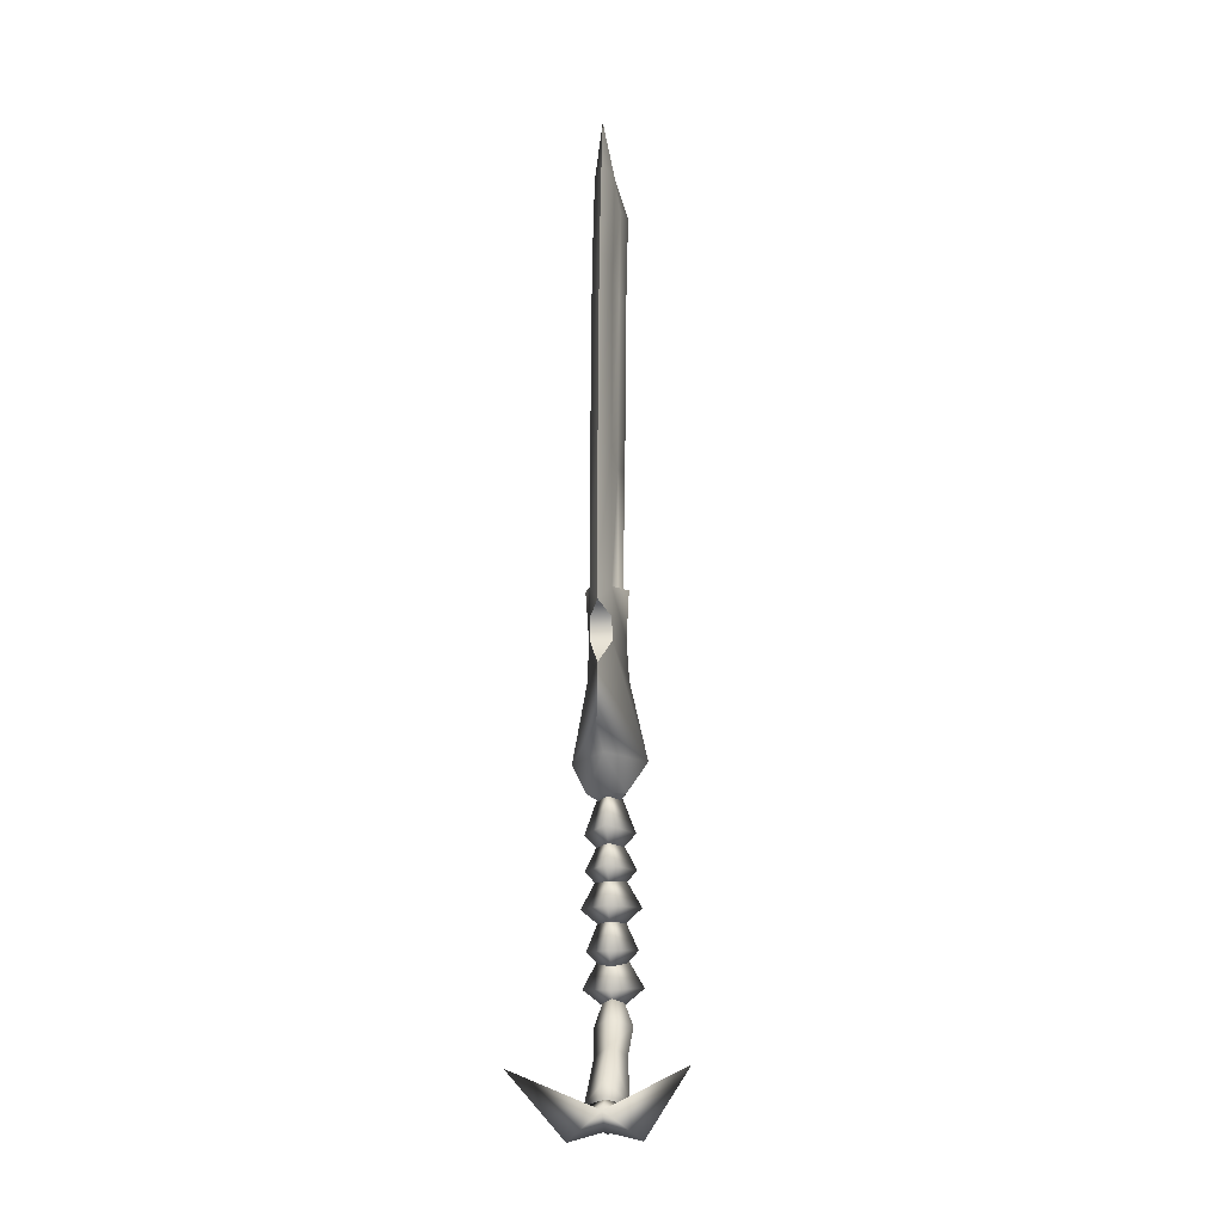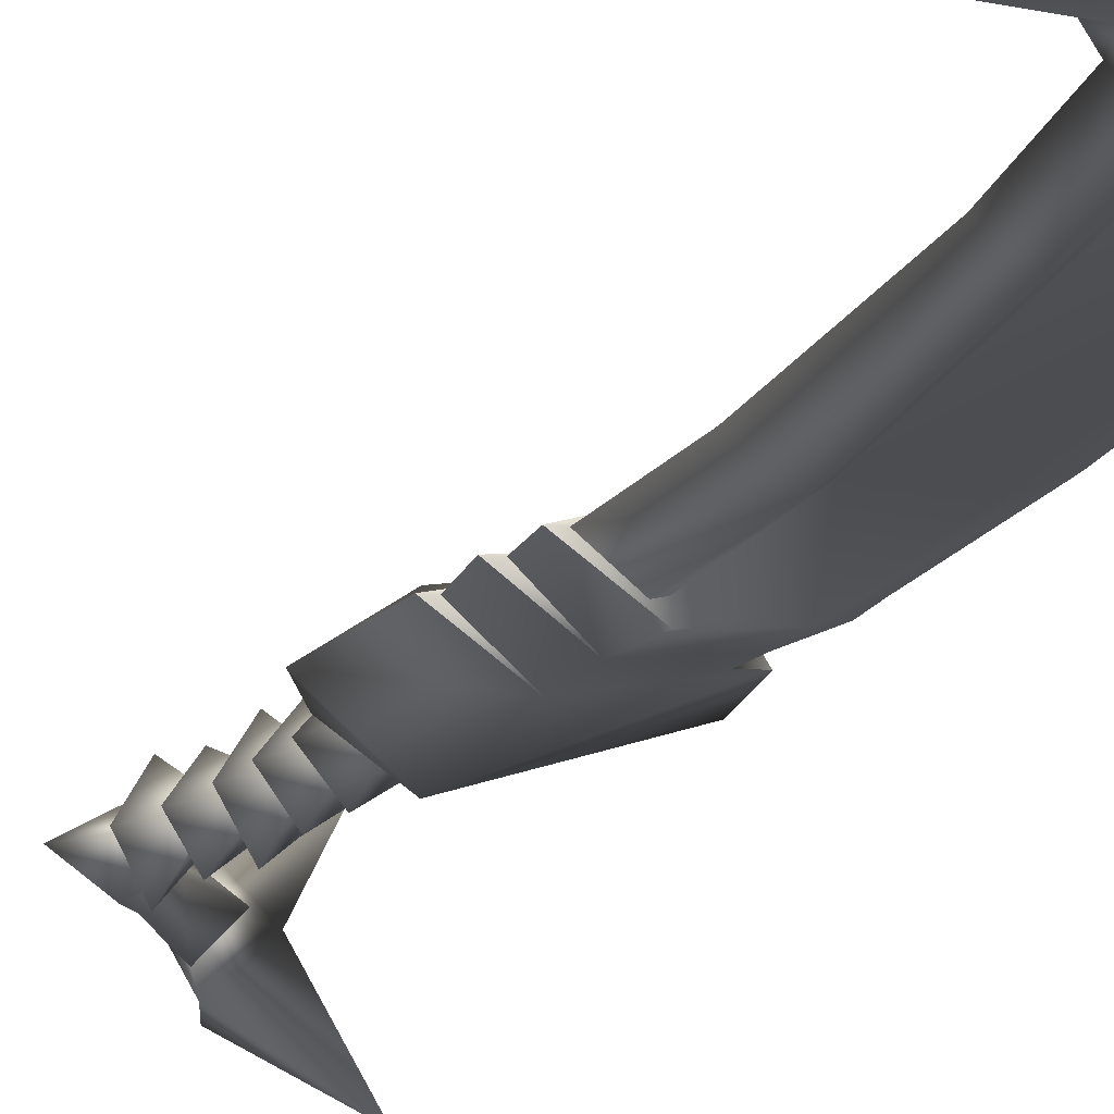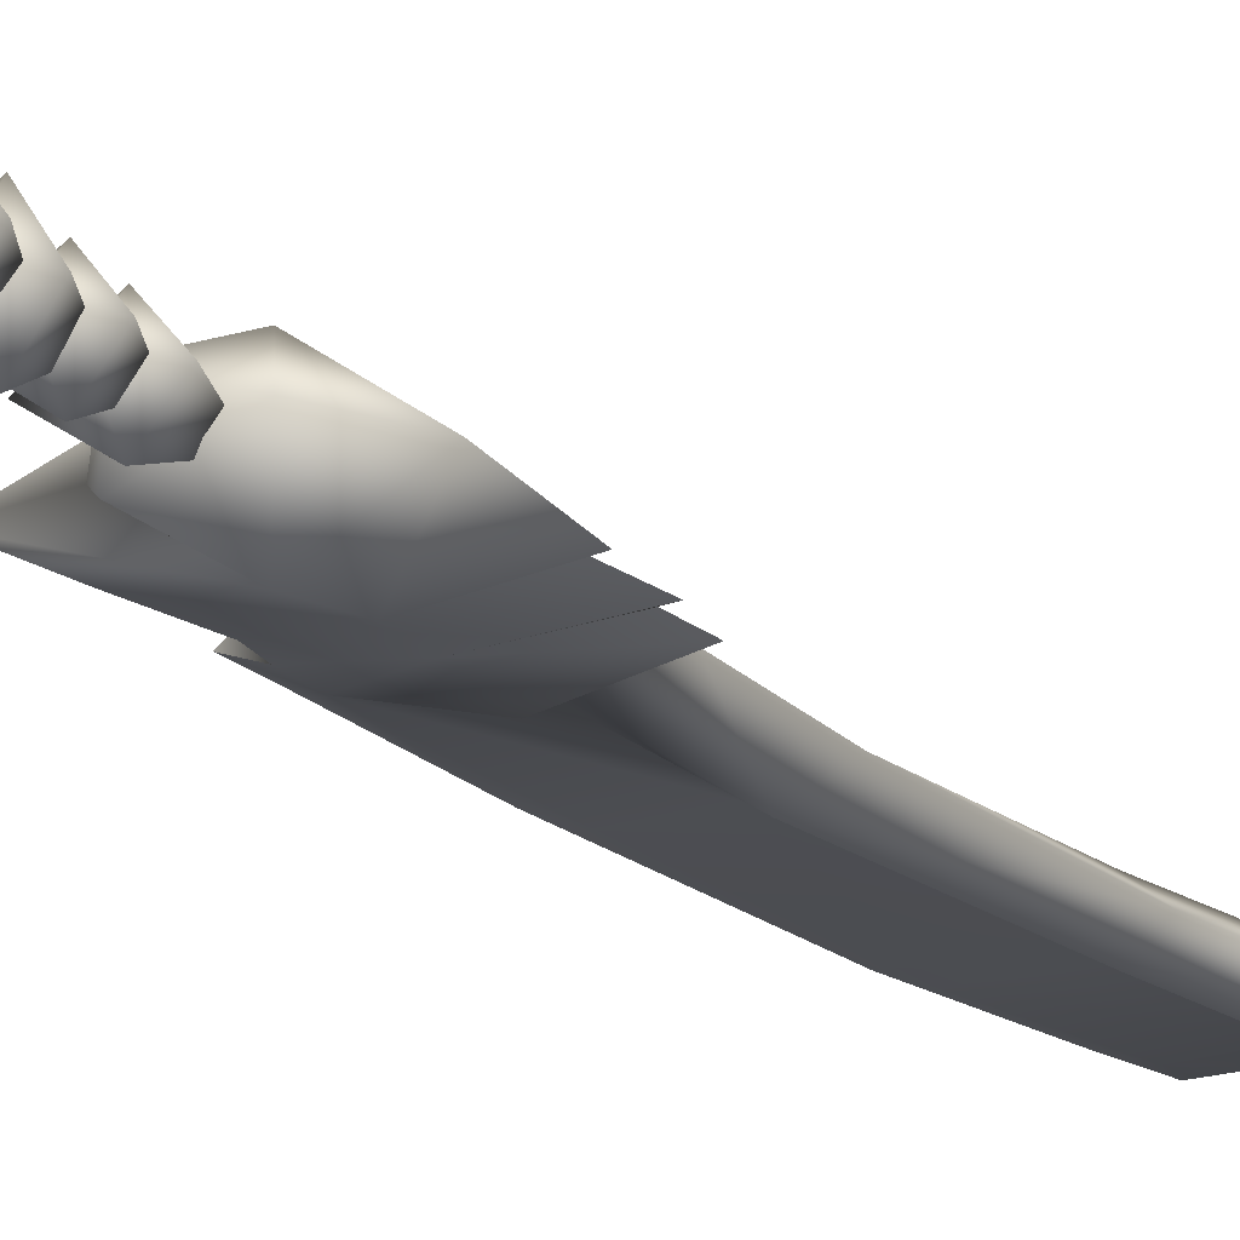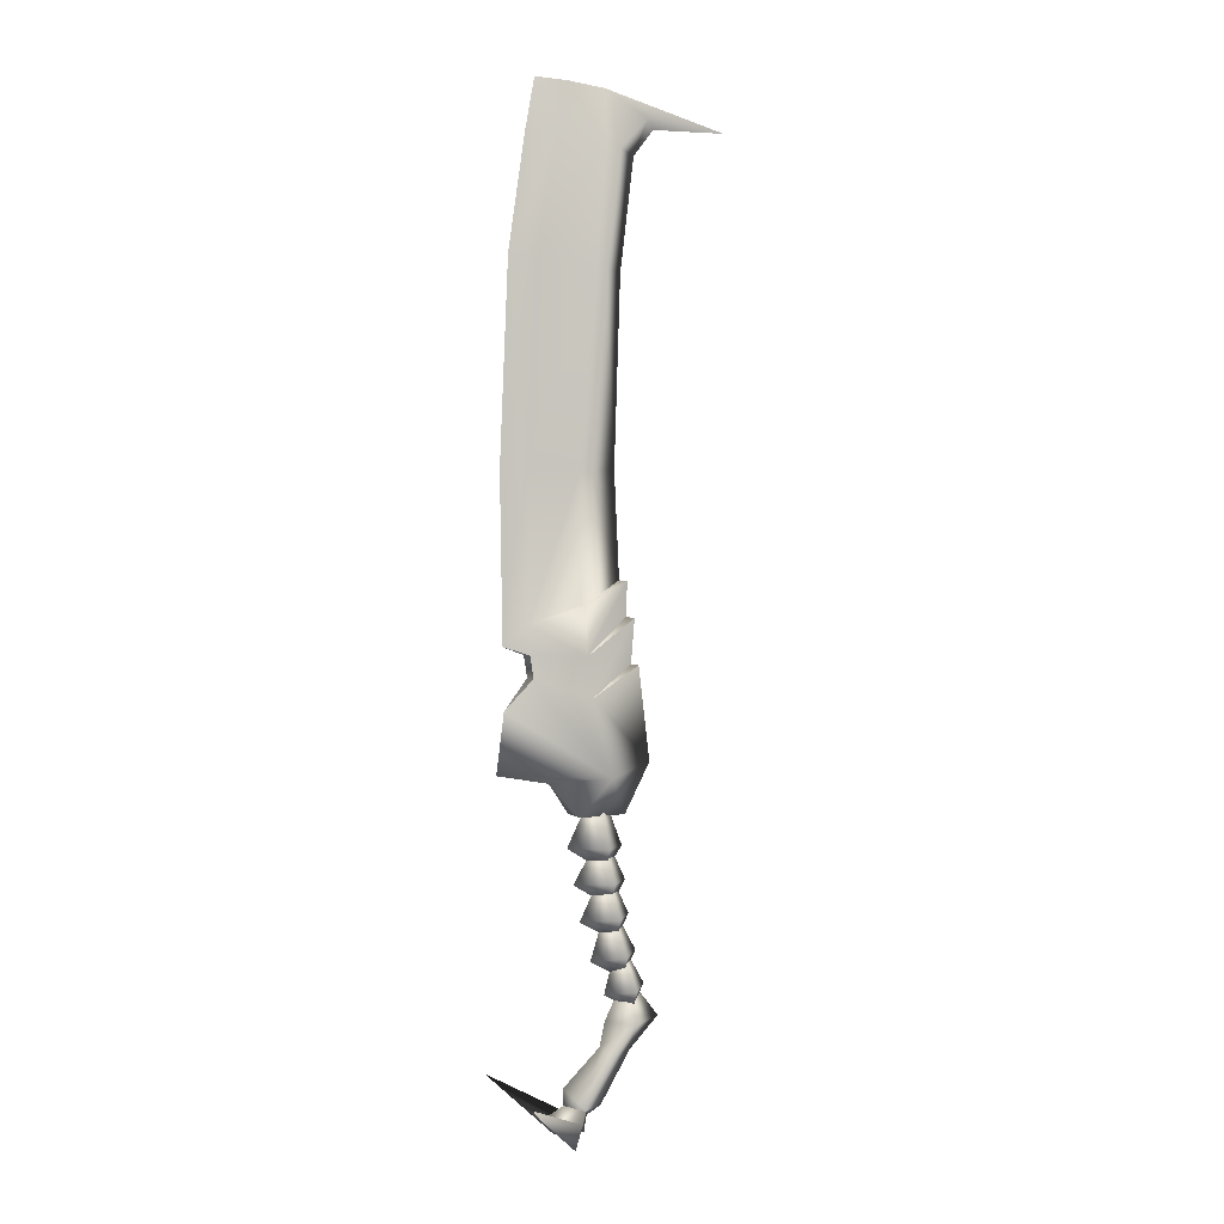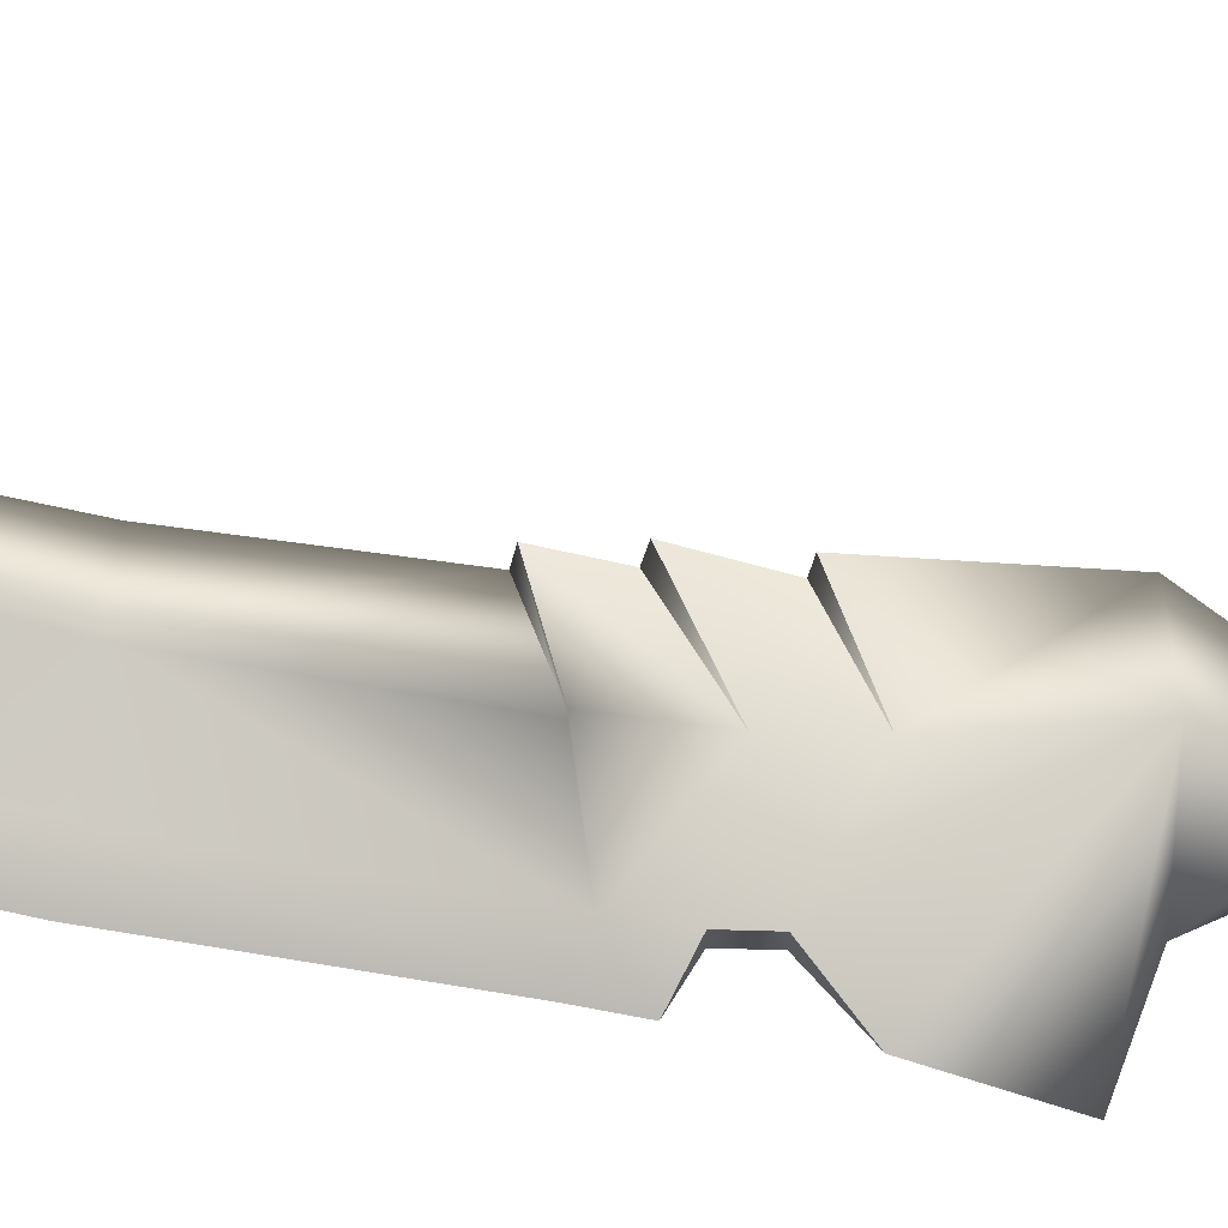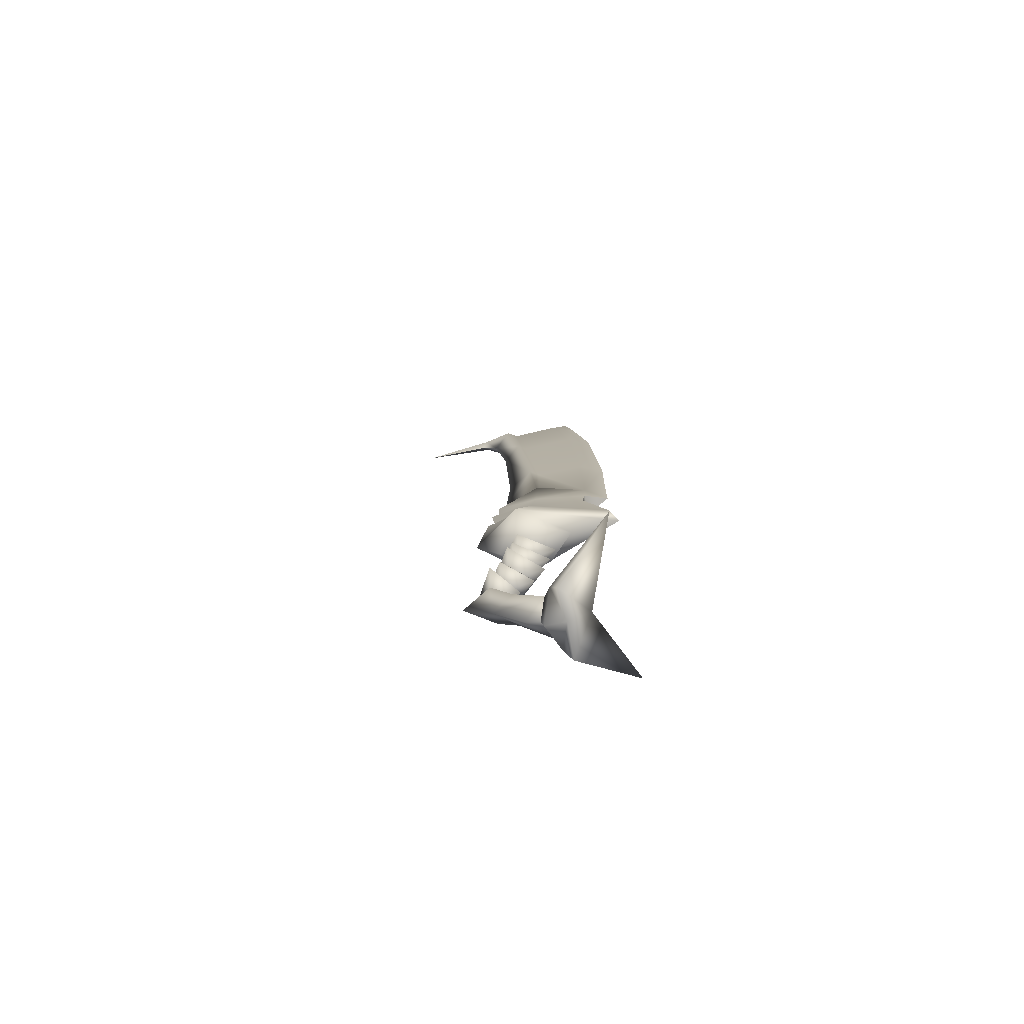
<metadata>
{"format":"obj","ext":"obj","renderer":"f3d","projection":"perspective","resolution":1024,"background":"white","views":[{"elev":-22.4,"azim":96.6,"up":"+Z"},{"elev":-16.7,"azim":-20.4,"up":"+Y"},{"elev":-18.6,"azim":-150.0,"up":"+Y"},{"elev":0.6,"azim":160.4,"up":"+Z"},{"elev":73.3,"azim":100.3,"up":"+Y"},{"elev":-77.8,"azim":11.8,"up":"+Z"}]}
</metadata>
<code>
g mesh00
v -3.392 0 42.09
v -2.3 0 42.27
v 3.365 2.218 37.54
v -1.412 0 46.64
v 3.804 -2.591 43.64
v 3.819 -1.282 43.63
v -3.92 0 36.42
v -2.933 0 36.58
v 2.72 2.473 32.64
v -1.412 0 46.64
v 2.795 2.031 59.57
v 2.639 1.74 44.29
v 0.9287 4.456 23.25
v 4.257 2.293 18.54
v -2.161 0 18.54
v 6.85 1.282 99.16
v 5.117 0 105.9
v 9.217 0 106.1
v 10.32 -1.282 41.47
v 10.16 -1.282 37.74
v 13.25 0 38.79
v -14.96 0 101
v -5.745 0 100.8
v -4.879 -0.7003 102
v -3.253 0 97.49
v 5.117 0 105.9
v 0.3552 0 105.3
v 0.5753 -1.282 98.33
v 0.5753 1.282 98.33
v 0.3552 0 105.3
v 5.117 0 105.9
v 12.99 0 31.15
v 9.744 1.282 35
v 9.744 -1.282 35
v 10.16 1.282 37.74
v 10.16 -1.282 37.74
v 13.25 0 38.79
v 2.109 -1.282 84.03
v 9.283 -1.282 84.68
v 6.85 -1.282 99.16
v 3.365 -2.218 37.54
v 2.72 2.473 32.64
v -2.933 0 36.58
v -3.392 0 42.09
v 2.639 -1.74 44.29
v -2.455 0 46.54
v 3.804 2.591 43.64
v 2.795 -2.031 59.57
v 10.32 -1.282 41.47
v 10.31 -1.282 59.59
v 3.909 -1.282 59.55
v 4.257 2.293 18.54
v 4.257 -2.293 18.54
v -2.161 0 18.54
v 3.365 2.218 37.54
v -2.455 0 46.54
v -2.3 0 42.27
v -5.292 0 24.77
v -3.92 0 36.42
v -3.92 0 36.42
v 2.72 -2.473 32.64
v 0.9287 -4.456 23.25
v 2.72 -2.473 32.64
v 3.365 -2.218 37.54
v -3.392 0 42.09
v -2.933 0 36.58
v 10.43 0 99.25
v 12.46 0 85.05
v 9.283 1.282 84.68
v 13.5 0 59.58
v 10.31 1.282 59.59
v 13.22 0 42.24
v 10.32 1.282 41.47
v 13.25 0 38.79
v 10.16 1.282 37.74
v 13.22 0 42.24
v 13.5 0 59.58
v 10.31 -1.282 59.59
v 12.46 0 85.05
v 9.283 -1.282 84.68
v 10.43 0 99.25
v 6.85 -1.282 99.16
v 9.217 0 106.1
v 5.117 0 105.9
v -0.7912 0 59.95
v 0.9437 2.031 83.76
v -1.56 0 83.44
v -0.7547 2.147 97.93
v -4.879 0.7 102
v -5.745 0 100.8
v 6.85 1.282 99.16
v 9.283 1.282 84.68
v 2.109 1.282 84.03
v 10.31 1.282 59.59
v 3.909 1.282 59.55
v 10.32 1.282 41.47
v 3.819 1.282 43.63
v 0.9437 -2.031 83.76
v -2.455 0 46.54
v -2.3 0 42.27
v 4.257 -2.293 18.54
v 7.486 0 22.47
v -0.7547 -2.147 97.93
v 9.744 1.282 35
v 12.99 0 31.15
v 13.94 0 23.58
v -14.96 0 101
v 10.16 1.282 37.74
v 12.99 0 31.15
v 9.744 -1.282 35
v 10.16 -1.282 37.74
f 1 2 3
f 4 5 6
f 7 8 9
f 10 11 12
f 13 14 15
f 16 17 18
f 19 20 21
f 22 23 24
f 24 23 25
f 26 27 28
f 29 30 31
f 32 33 34
f 34 33 35
f 34 35 36
f 36 35 37
f 38 39 28
f 28 39 40
f 28 40 26
f 2 1 41
f 42 43 44
f 4 45 6
f 5 4 46
f 46 4 12
f 46 12 47
f 10 45 48
f 48 45 6
f 49 50 51
f 52 53 54
f 47 55 56
f 56 55 57
f 58 59 42
f 60 58 61
f 61 58 62
f 8 7 63
f 64 65 61
f 61 65 66
f 18 67 16
f 16 67 68
f 16 68 69
f 69 68 70
f 69 70 71
f 71 70 72
f 71 72 73
f 73 72 74
f 73 74 75
f 21 76 19
f 19 76 77
f 19 77 78
f 78 77 79
f 78 79 80
f 80 79 81
f 80 81 82
f 82 81 83
f 82 83 84
f 11 85 86
f 86 85 87
f 86 87 88
f 88 87 25
f 88 25 89
f 89 25 90
f 31 91 29
f 29 91 92
f 29 92 93
f 93 92 94
f 93 94 95
f 95 94 96
f 95 96 97
f 98 48 51
f 51 48 6
f 51 6 49
f 49 6 5
f 49 5 64
f 64 5 99
f 64 99 100
f 42 13 58
f 58 13 15
f 58 15 62
f 62 15 101
f 62 101 102
f 102 101 14
f 27 103 28
f 28 103 98
f 28 98 38
f 38 98 51
f 38 51 39
f 39 51 50
f 44 55 42
f 42 55 104
f 42 104 13
f 13 104 105
f 13 105 106
f 11 10 85
f 85 10 48
f 85 48 87
f 87 48 98
f 87 98 25
f 25 98 103
f 25 103 24
f 24 103 27
f 24 27 22
f 90 107 89
f 89 107 30
f 89 30 88
f 88 30 29
f 88 29 86
f 86 29 93
f 86 93 11
f 11 93 95
f 11 95 12
f 12 95 97
f 12 97 47
f 47 97 96
f 47 96 55
f 55 96 108
f 55 108 104
f 14 13 102
f 102 13 106
f 102 106 62
f 62 106 109
f 62 109 61
f 61 109 110
f 61 110 64
f 64 110 111
f 64 111 49
v -6.353 -0.002409 -5.94
v -2.299 -0.002409 -0.6442
v -2.653 2.236 -6.584
v -1.368 2.993 1.687
v -0.08994 -0.002409 8.549
v 2.271 -0.002409 0.9549
v -1.368 -2.998 1.687
v -3.482 -0.002409 2.172
v -1.912 -0.002409 -1.214
v -2.448 3.532 -2.357
v -3.048 -0.002409 -5.15
v -4.539 -0.002409 -1.884
v -2.448 -3.537 -2.357
v 0.5173 -0.002409 -3.085
v -1.295 -0.002409 3.91
v -2.167 -0.002409 10.73
v 0.6862 -0.002409 16.74
v 0.158 2.993 10.56
v -0.3137 -0.002409 7.41
v 4.4 -0.002409 10.29
v 0.158 -2.998 10.56
v 3.625 -0.002409 5.791
v -1.013 -0.002409 3.373
v -0.3895 3.532 6.345
v 0.2844 -0.002409 12.65
v -2.601 -0.002409 6.62
v -0.3895 -3.537 6.345
v 5.186 -0.002409 14.67
v 0.3831 -0.002409 11.73
v 0.7775 2.993 14.73
v -1.752 -0.002409 14.79
v 0.7775 -2.998 14.73
v 1.319 -0.002409 22.9
v 5.63 -0.002409 -19.36
v 5.487 -4.148 -20.4
v 4.482 -3.739 -17.51
v 3.053 -0.002409 -19.24
v 2.15 -0.002409 -14.02
v 5.505 -0.002409 -18.84
v 0.9565 -0.002409 -16.26
v 3.622 2.47 -16.12
v -0.03927 -1.892 -10.38
v 1.095 -0.002409 -9.297
v -2.653 -2.241 -6.584
v 0.4347 -0.002409 -6.235
v 5.72 -0.002409 -13.93
v 3.622 -2.476 -16.12
v -2.778 -0.002409 -9.808
v 4.482 -3.739 -17.51
v 8.469 -0.002409 -17.54
v 4.482 3.733 -17.51
v 4.482 3.733 -17.51
v 5.63 -0.002409 -19.36
v 8.469 -0.002409 -17.54
v 12.55 -9.865 -13.73
v 5.487 4.143 -20.4
v 12.55 9.86 -13.73
v -0.03927 1.887 -10.38
f 112 113 114
f 115 116 117
f 118 119 120
f 121 122 123
f 124 125 126
f 127 128 129
f 130 131 132
f 133 134 135
f 136 137 138
f 139 140 141
f 142 143 144
f 145 146 147
f 148 147 149
f 150 151 152
f 153 154 155
f 155 154 156
f 157 154 158
f 158 154 153
f 158 153 159
f 159 153 155
f 160 161 149
f 149 161 162
f 149 163 148
f 148 163 164
f 148 164 147
f 118 116 119
f 119 116 115
f 119 115 120
f 120 115 117
f 120 117 118
f 118 117 116
f 121 125 122
f 122 125 124
f 122 124 123
f 123 124 126
f 123 126 121
f 121 126 125
f 131 128 132
f 132 128 127
f 132 127 130
f 130 127 129
f 130 129 131
f 131 129 128
f 134 137 135
f 135 137 136
f 135 136 133
f 133 136 138
f 133 138 134
f 134 138 137
f 140 142 141
f 141 142 144
f 141 144 139
f 139 144 143
f 139 143 140
f 140 143 142
f 165 147 166
f 166 147 146
f 166 146 165
f 165 146 145
f 165 145 167
f 167 145 163
f 167 163 168
f 168 163 165
f 168 165 167
f 169 152 159
f 159 152 151
f 159 151 158
f 158 151 150
f 158 150 157
f 157 150 152
f 157 152 154
f 154 152 169
f 154 169 114
f 114 169 159
f 114 159 112
f 112 159 155
f 112 155 113
f 113 155 156
f 113 156 114
f 114 156 154
g mesh01

</code>
